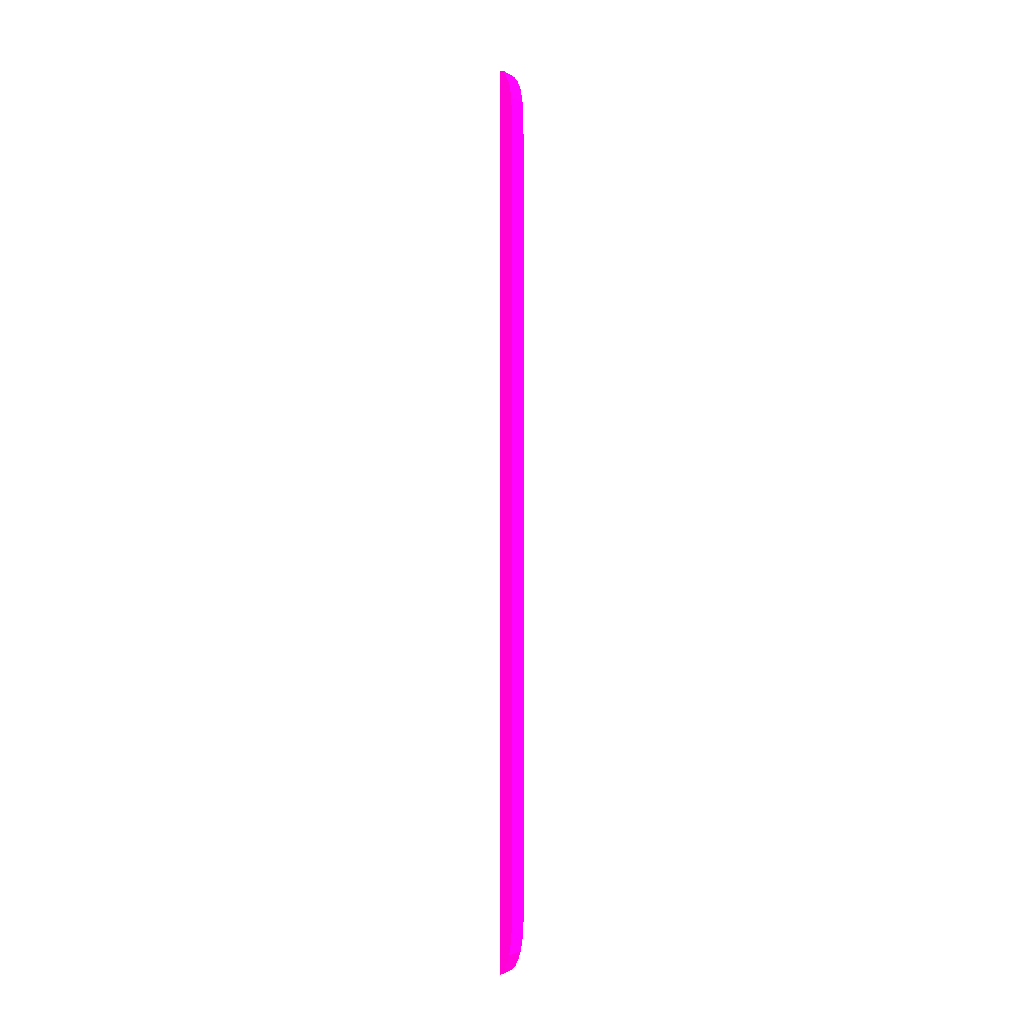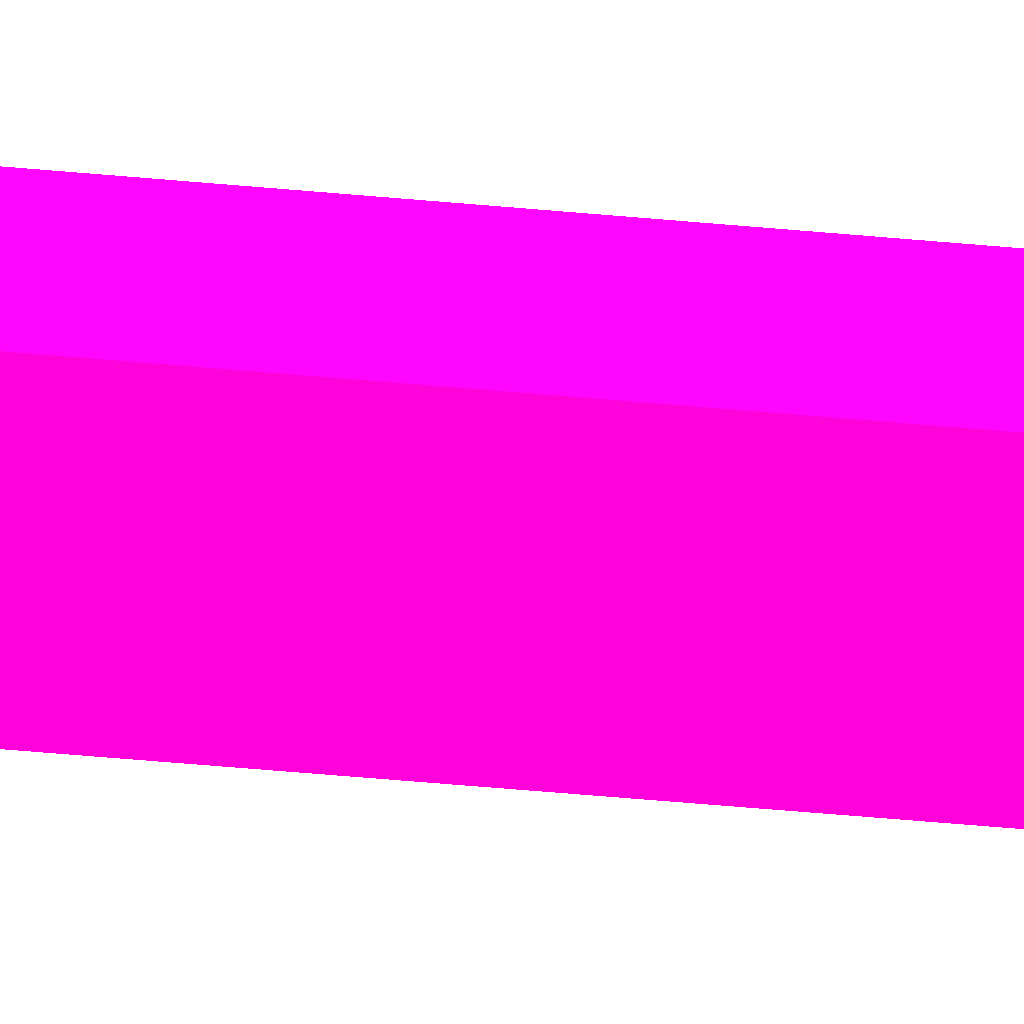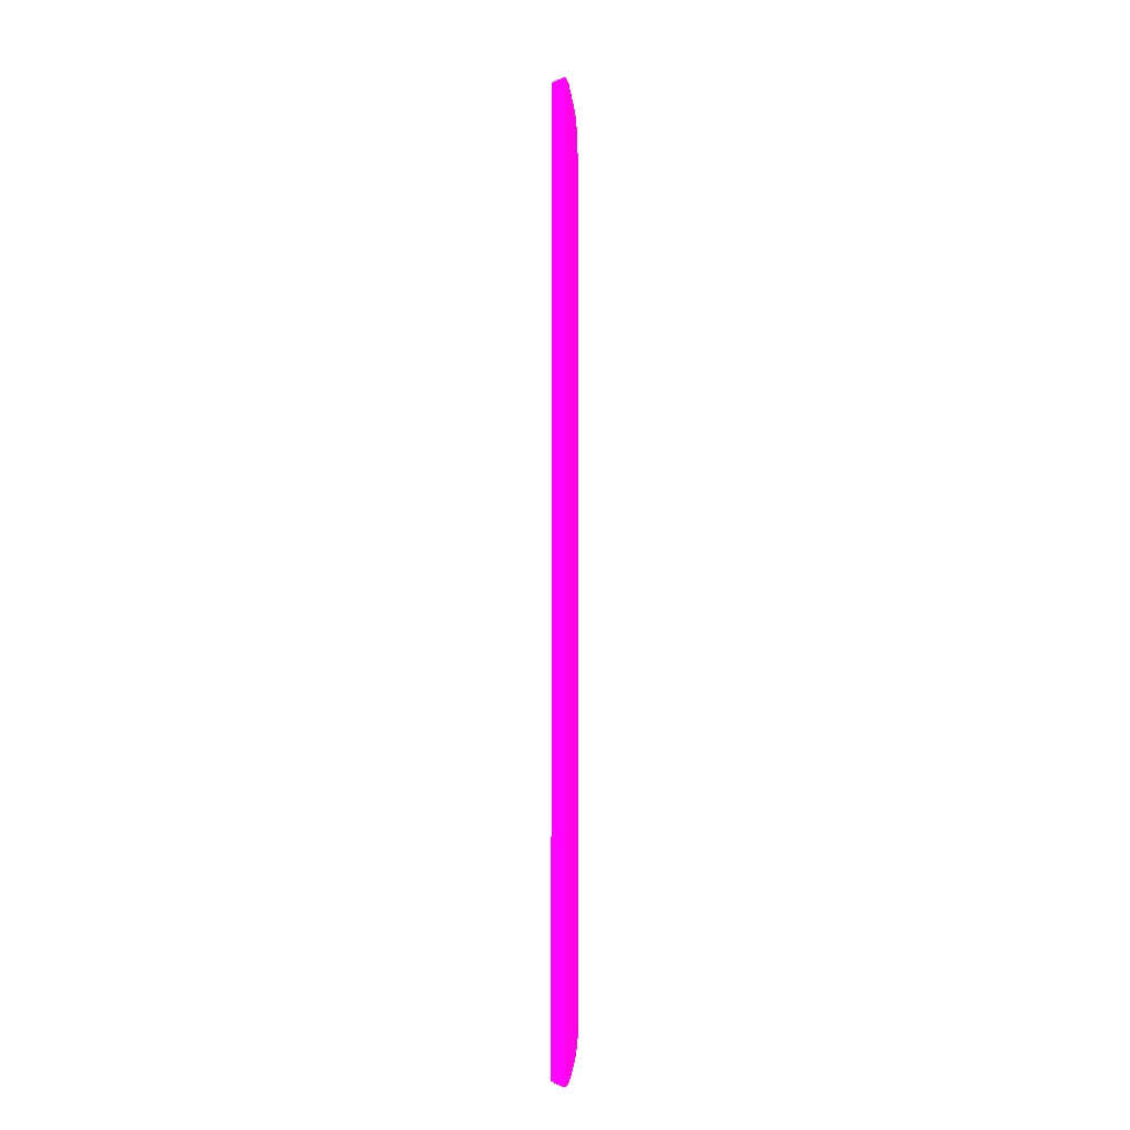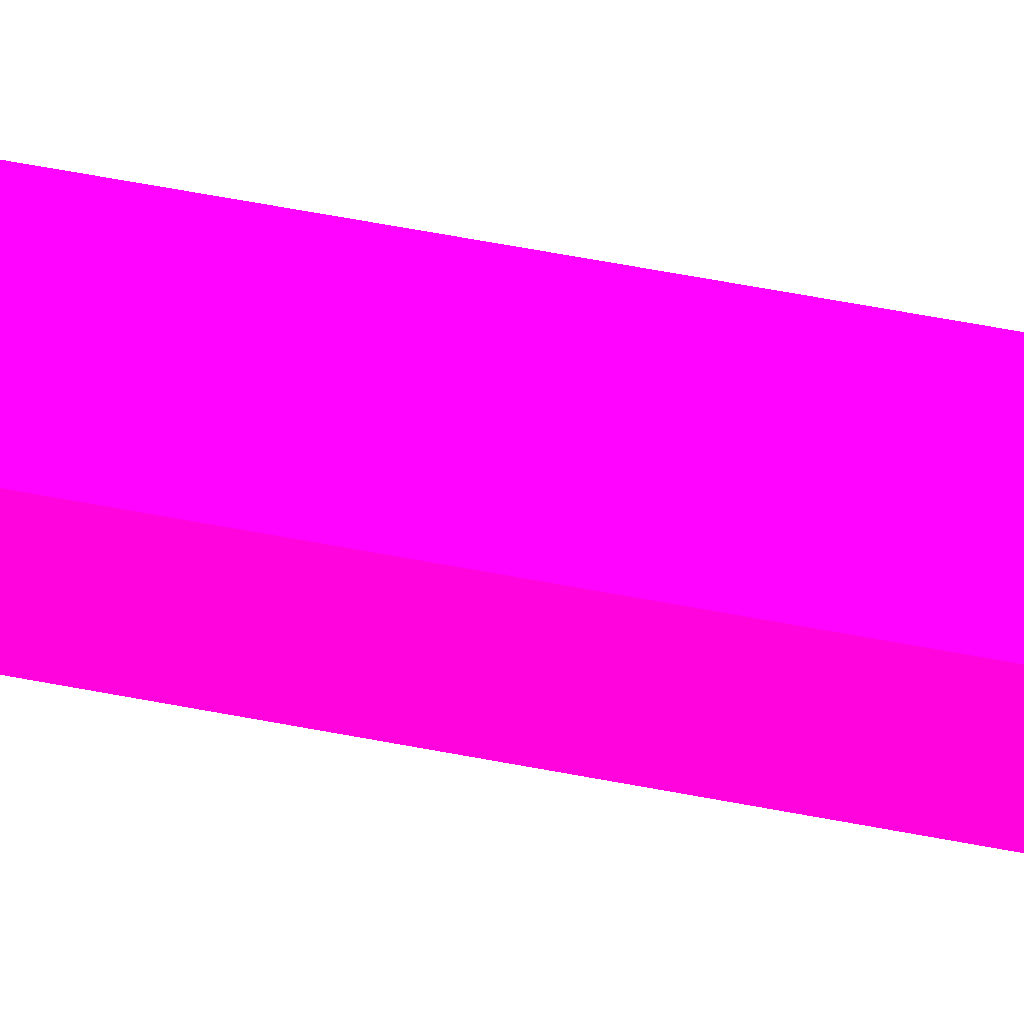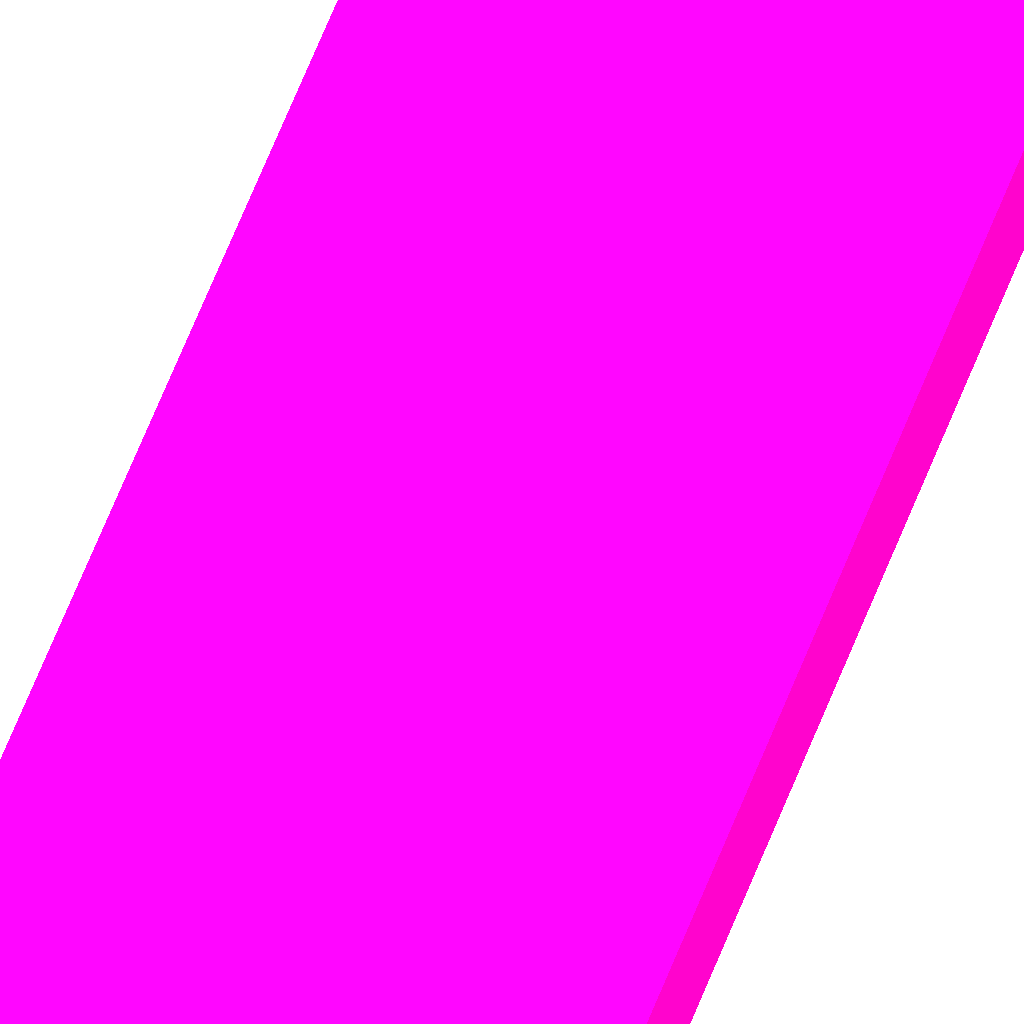
<metadata>
{"format":"obj","ext":"obj","renderer":"f3d","projection":"perspective","resolution":1024,"background":"white","views":[{"elev":-4.8,"azim":72.2,"up":"+Y"},{"elev":-36.4,"azim":-97.6,"up":"+Z"},{"elev":-9.0,"azim":-72.9,"up":"+Y"},{"elev":26.1,"azim":111.3,"up":"+Z"},{"elev":62.4,"azim":-158.8,"up":"+Z"}]}
</metadata>
<code>
v 4.25 -19.92 -2.104 0.9882 0.01176 0.6196
v 4.25 -19.84 -2.375 0.9882 0.01176 0.6196
v 4.511 -19.85 -2.104 0.9882 0.01176 0.6196
v 4.25 19.88 -2.104 0.9882 0.01176 0.6196
v 4.25 -19.83 -2.397 0.9882 0.01176 0.6196
v 4.77 -19.74 -2.104 0.9882 0.01176 0.6196
v 4.76 19.74 -2.104 0.9882 0.01176 0.6196
v 4.25 19.69 -2.669 0.9882 0.01176 0.6196
v 4.25 -19.71 -2.669 0.9882 0.01176 0.6196
v 4.639 -19.55 -2.669 0.9882 0.01176 0.6196
v 4.941 -19.61 -2.104 0.9882 0.01176 0.6196
v 5.61 18.89 -2.104 0.9882 0.01176 0.6196
v 5.066 19.19 -2.669 0.9882 0.01176 0.6196
v 4.627 19.53 -2.669 0.9882 0.01176 0.6196
v 5.079 -19.19 -2.669 0.9882 0.01176 0.6196
v 5.097 -19.17 -2.669 0.9882 0.01176 0.6196
v 5.476 -19.04 -2.104 0.9882 0.01176 0.6196
v 5.464 18.75 -2.669 0.9882 0.01176 0.6196
v 5.906 18.12 -2.104 0.9882 0.01176 0.6196
v 5.757 18.07 -2.669 0.9882 0.01176 0.6196
v 5.46 -18.75 -2.669 0.9882 0.01176 0.6196
v 5.607 -18.89 -2.104 0.9882 0.01176 0.6196
v 5.986 17.19 -2.104 0.9882 0.01176 0.6196
v 5.886 17.19 -2.669 0.9882 0.01176 0.6196
v 5.747 -18.07 -2.669 0.9882 0.01176 0.6196
v 5.706 -18.65 -2.104 0.9882 0.01176 0.6196
v 5.992 16.31 -2.104 0.9882 0.01176 0.6196
v 5.896 16.31 -2.669 0.9882 0.01176 0.6196
v 5.9 -18.11 -2.104 0.9882 0.01176 0.6196
v 5.881 -17.19 -2.669 0.9882 0.01176 0.6196
v 5.953 -17.76 -2.104 0.9882 0.01176 0.6196
v 5.994 -16.31 -2.104 0.9882 0.01176 0.6196
v 5.896 -16.31 -2.669 0.9882 0.01176 0.6196
v 5.983 -17.19 -2.104 0.9882 0.01176 0.6196
v 5.987 -16.92 -2.104 0.9882 0.01176 0.6196
f 1 2 3
f 1 3 6
f 1 6 11
f 1 11 17
f 1 17 22
f 1 22 26
f 1 26 29
f 1 29 31
f 1 31 34
f 1 34 35
f 1 35 32
f 1 32 27
f 1 27 23
f 1 23 19
f 1 19 12
f 1 12 7
f 1 7 4
f 1 4 8
f 1 8 9
f 1 9 5
f 1 5 2
f 2 5 3
f 3 5 6
f 4 7 8
f 5 9 10
f 5 10 6
f 6 10 11
f 7 12 13
f 7 13 14
f 7 14 8
f 8 14 13
f 8 13 18
f 8 18 20
f 8 20 24
f 8 24 28
f 8 28 33
f 8 33 30
f 8 30 25
f 8 25 21
f 8 21 16
f 8 16 15
f 8 15 10
f 8 10 9
f 10 15 11
f 11 15 16
f 11 16 17
f 12 18 13
f 12 19 20
f 12 20 18
f 16 21 22
f 16 22 17
f 19 23 24
f 19 24 20
f 21 25 22
f 22 25 26
f 23 27 28
f 23 28 24
f 25 29 26
f 25 30 31
f 25 31 29
f 27 32 28
f 28 32 33
f 30 33 34
f 30 34 31
f 32 35 33
f 33 35 34

</code>
